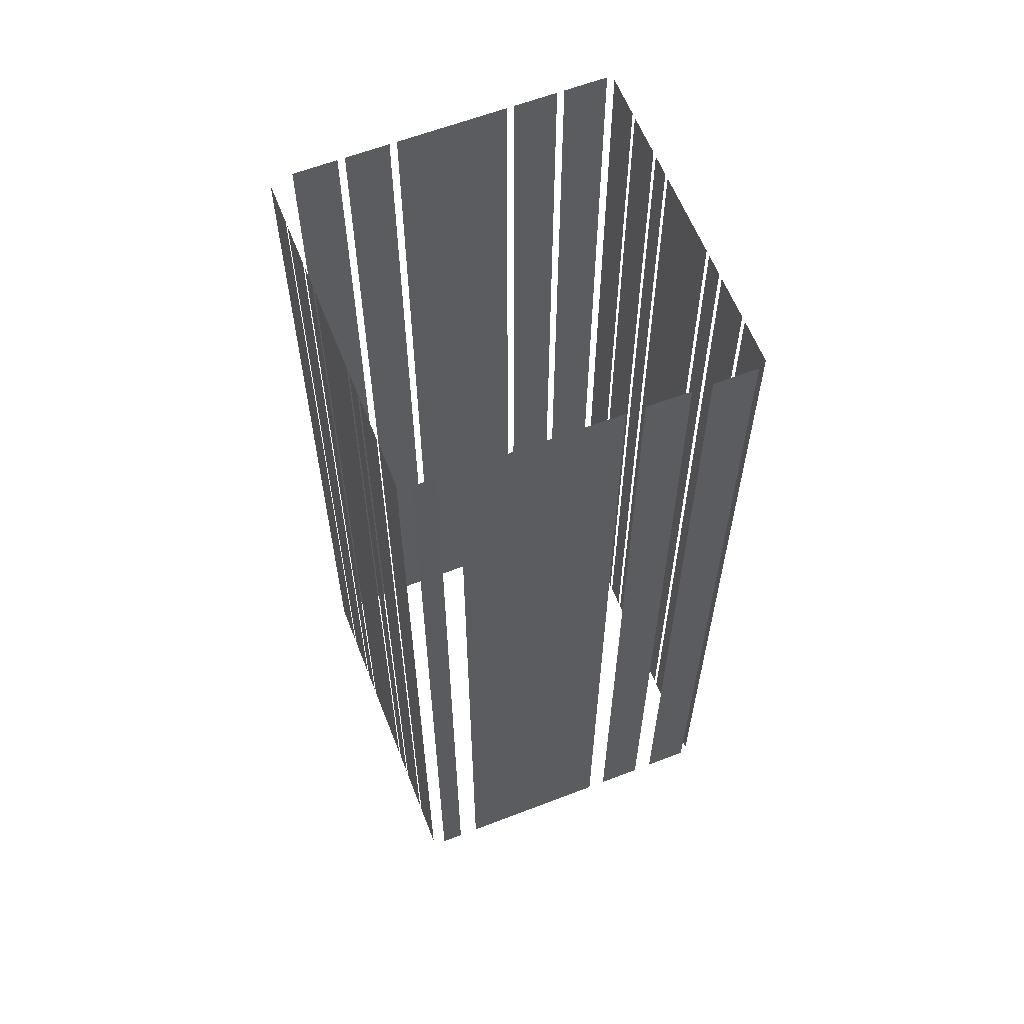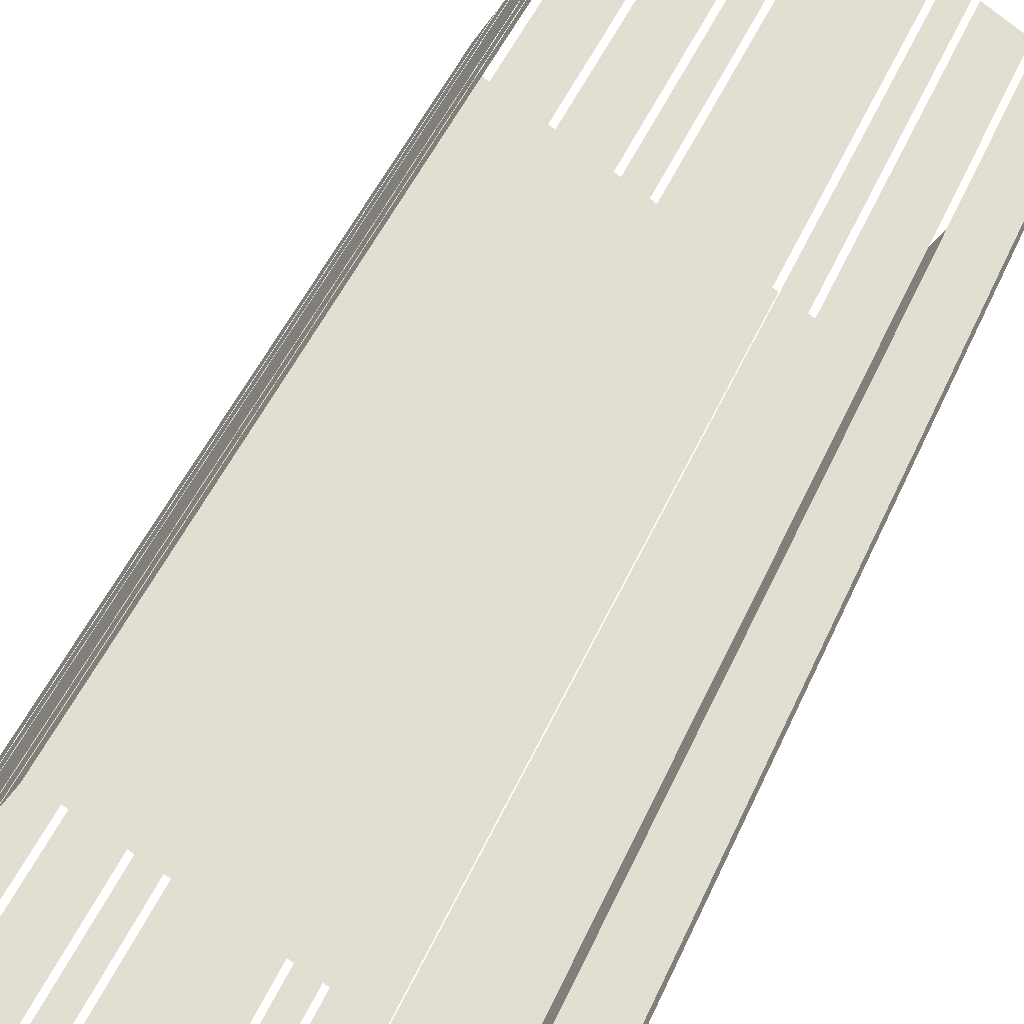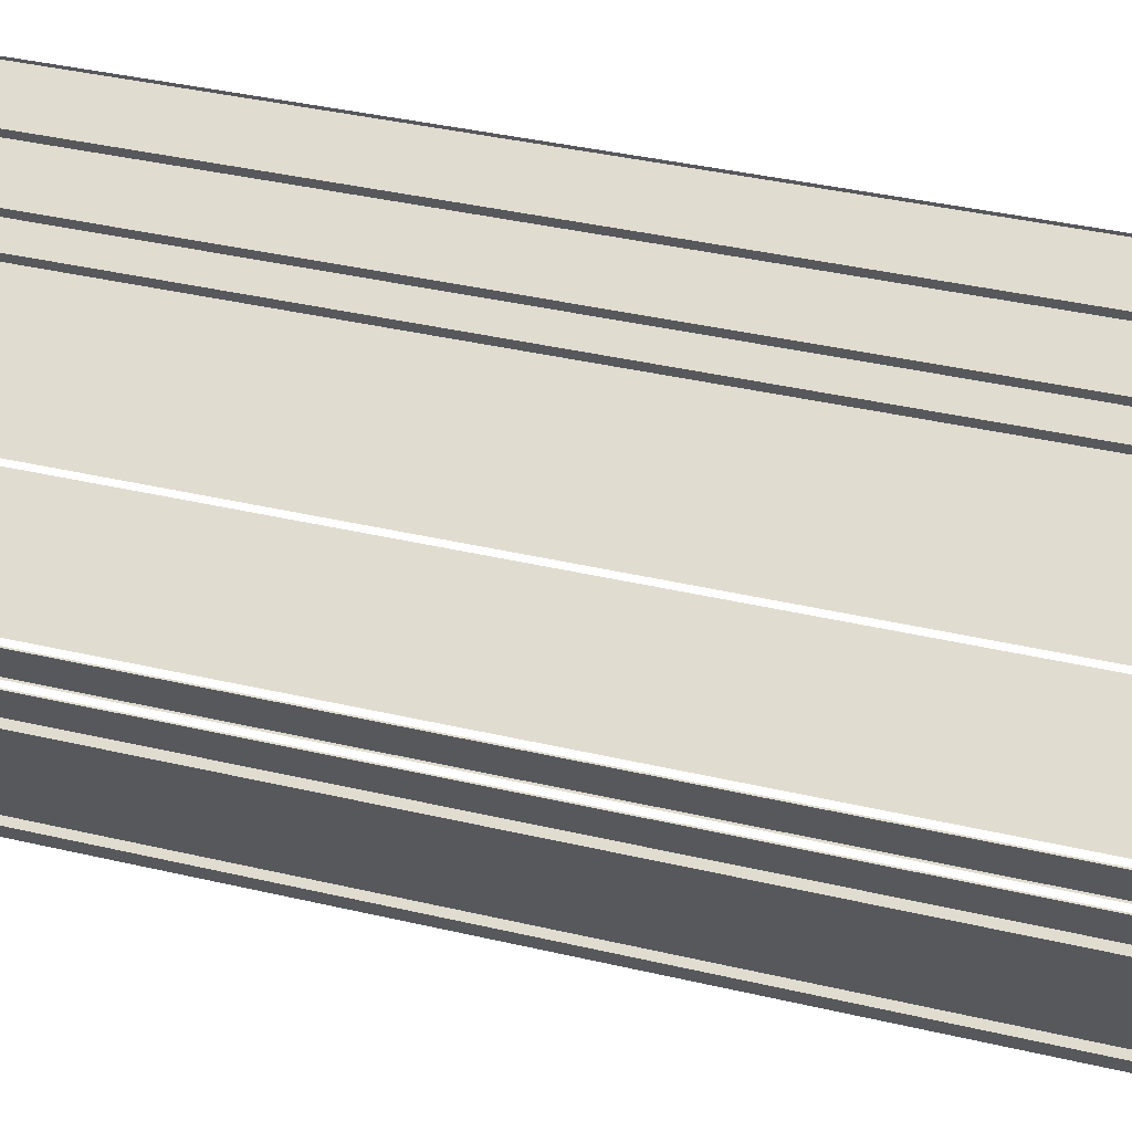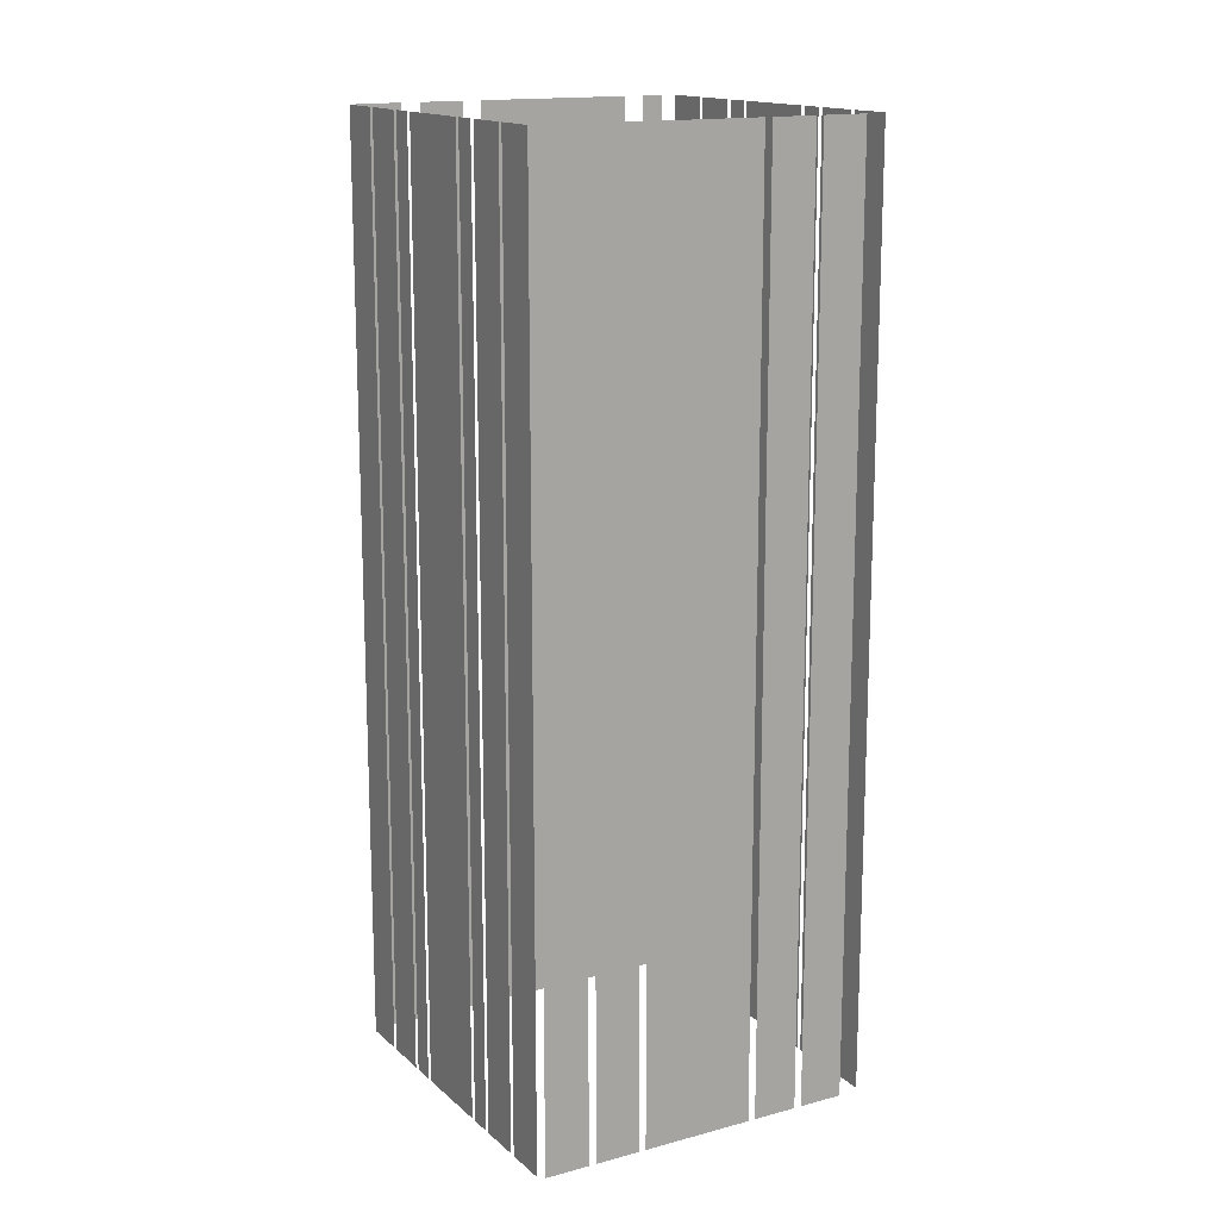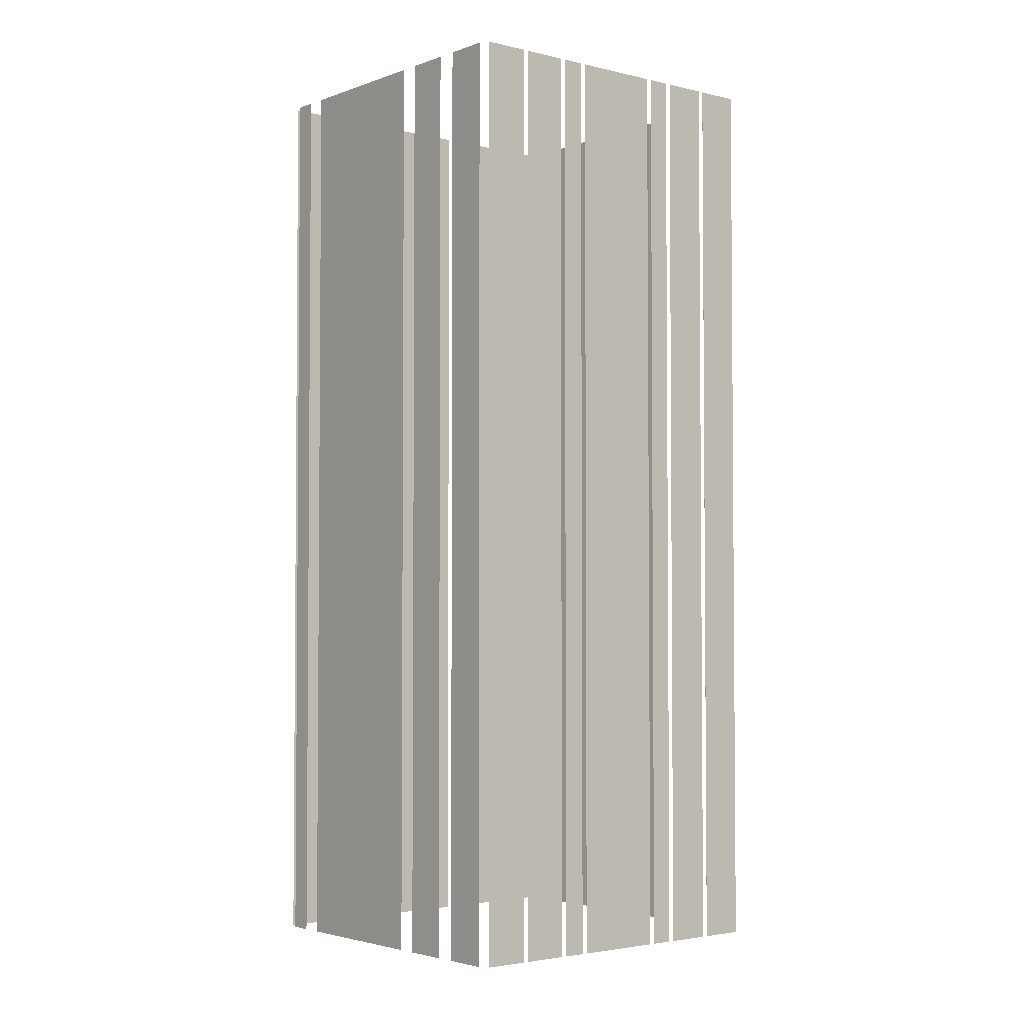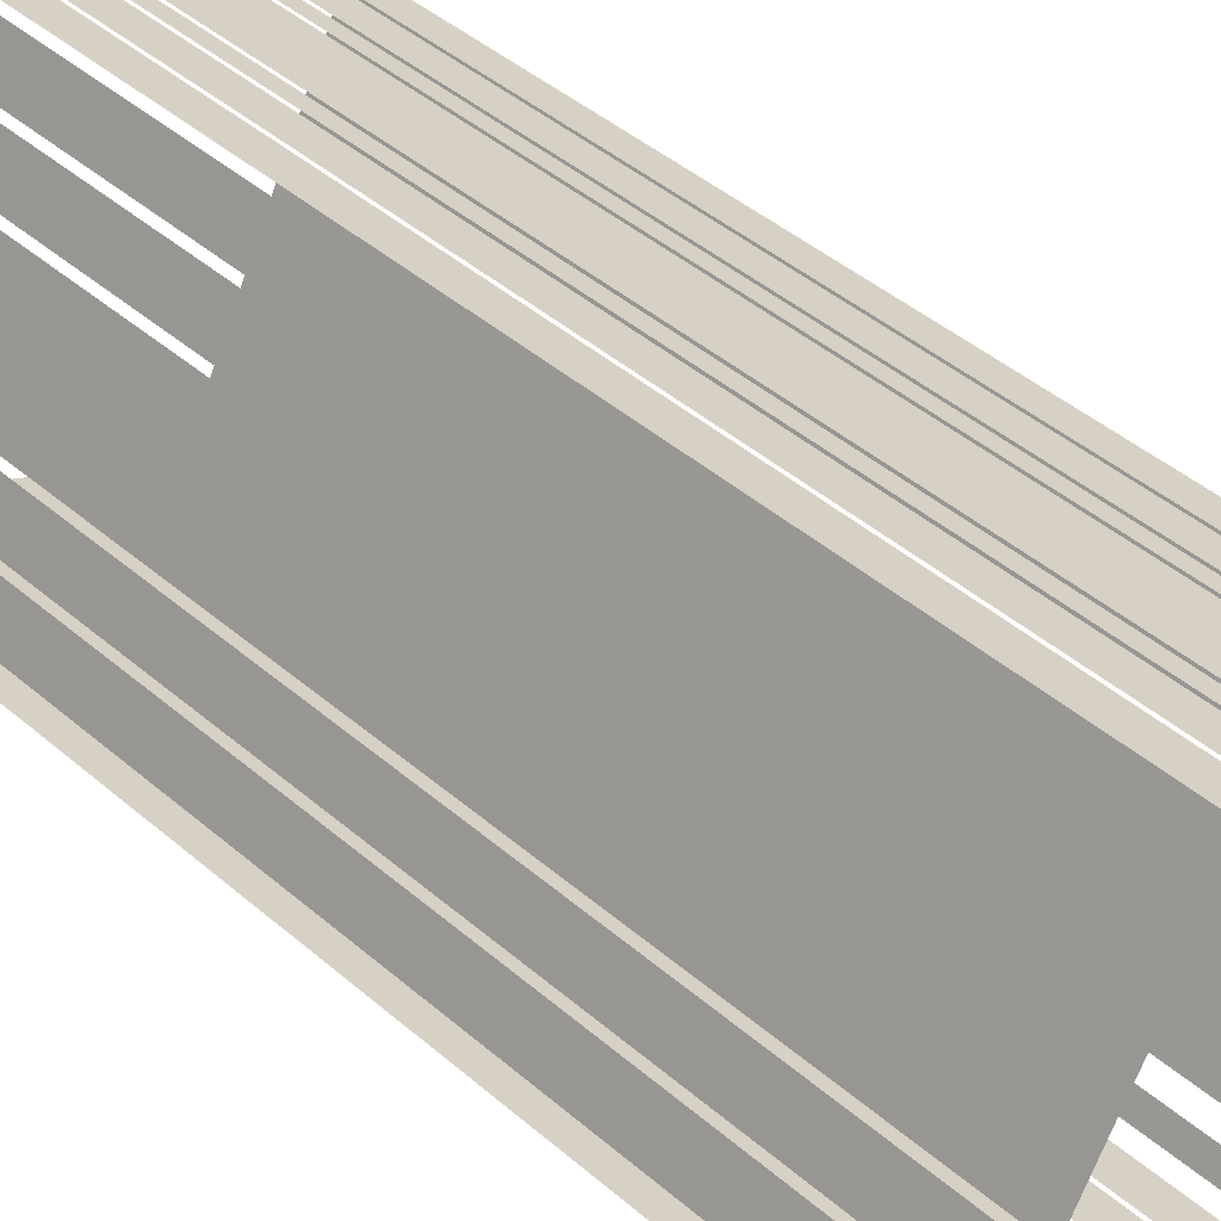
<metadata>
{"format":"obj","ext":"obj","renderer":"f3d","projection":"perspective","resolution":1024,"background":"white","views":[{"elev":61.5,"azim":40.2,"up":"+Z"},{"elev":48.3,"azim":23.1,"up":"+Y"},{"elev":37.0,"azim":107.0,"up":"+Y"},{"elev":15.2,"azim":-148.3,"up":"+Z"},{"elev":-3.1,"azim":112.2,"up":"+Z"},{"elev":44.7,"azim":-45.2,"up":"+Y"}]}
</metadata>
<code>
o geometryt000010000010000110010110000110000110100000110000st50
v 893 -255 484.6
v 893 -255 425.7
v 895.5 -256.4 425.7
v 895.5 -256.4 484.6
v 895.8 -256.5 484.6
v 895.8 -256.5 425.7
v 898.3 -257.9 425.7
v 898.3 -257.9 484.6
v 898.6 -258.1 425.7
v 899.9 -258.7 425.7
v 899.9 -258.7 484.6
v 898.6 -258.1 484.6
v 900.2 -258.9 484.6
v 900.2 -258.9 425.7
v 905.2 -261.6 425.7
v 905.2 -261.6 484.6
v 905.5 -261.8 484.6
v 905.5 -261.8 425.7
v 906.8 -262.5 425.7
v 906.8 -262.5 484.6
v 907.1 -262.6 425.7
v 909.6 -264 425.7
v 909.6 -264 484.6
v 907.1 -262.6 484.6
v 909.9 -264.2 484.6
v 909.9 -264.2 425.7
v 912.4 -265.5 425.7
v 912.4 -265.5 484.6
v 894.7 -251 425.7
v 893.4 -253.5 425.7
v 893.4 -253.5 484.6
v 894.7 -251 484.6
v 896.3 -248.1 425.7
v 895 -250.6 425.7
v 895 -250.6 484.6
v 896.3 -248.1 484.6
v 899.9 -241.4 484.6
v 899.9 -241.4 425.7
v 896.5 -247.7 425.7
v 896.5 -247.7 484.6
v 901.5 -238.5 425.7
v 900.2 -241 425.7
v 900.2 -241 484.6
v 901.5 -238.5 484.6
v 903.1 -235.5 425.7
v 901.7 -238 425.7
v 901.7 -238 484.6
v 903.1 -235.5 484.6
v 906.1 -236.7 425.7
v 903.6 -235.4 425.7
v 903.6 -235.4 484.6
v 906.1 -236.7 484.6
v 908.9 -238.3 484.6
v 908.9 -238.3 425.7
v 906.4 -236.9 425.7
v 906.4 -236.9 484.6
v 910.5 -239.1 425.7
v 909.2 -238.4 425.7
v 909.2 -238.4 484.6
v 910.5 -239.1 484.6
v 915.8 -242 425.7
v 910.8 -239.3 425.7
v 910.8 -239.3 484.6
v 915.8 -242 484.6
v 917.4 -242.8 484.6
v 917.4 -242.8 425.7
v 916.1 -242.2 425.7
v 916.1 -242.2 484.6
v 920.2 -244.4 425.7
v 917.7 -243 425.7
v 917.7 -243 484.6
v 920.2 -244.4 484.6
v 923 -245.9 425.7
v 920.5 -244.5 425.7
v 920.5 -244.5 484.6
v 923 -245.9 484.6
v 913.1 -265 425.7
v 913.8 -263.7 425.7
v 913.8 -263.7 484.6
v 913.1 -265 484.6
v 918.4 -255.1 484.6
v 914.4 -262.6 425.7
v 919.2 -253.8 425.7
v 914.4 -262.6 484.6
v 919.2 -253.8 484.6
v 920.5 -251.3 484.6
v 919.7 -252.7 425.7
v 921.1 -250.2 425.7
v 919.7 -252.7 484.6
v 921.1 -250.2 484.6
v 922.5 -247.6 484.6
v 921.7 -249.1 425.7
v 923 -246.6 425.7
v 921.7 -249.1 484.6
v 923 -246.6 484.6
f 1 2 3
f 1 3 4
f 5 6 7
f 5 7 8
f 9 10 11
f 12 9 11
f 13 14 15
f 13 15 16
f 17 18 19
f 17 19 20
f 21 22 23
f 24 21 23
f 25 26 27
f 25 27 28
f 29 30 31
f 32 29 31
f 33 34 35
f 36 33 35
f 37 38 39
f 37 39 40
f 41 42 43
f 44 41 43
f 45 46 47
f 48 45 47
f 49 50 51
f 52 49 51
f 53 54 55
f 53 55 56
f 57 58 59
f 60 57 59
f 61 62 63
f 64 61 63
f 65 66 67
f 65 67 68
f 69 70 71
f 72 69 71
f 73 74 75
f 76 73 75
f 77 78 79
f 80 77 79
f 81 82 83
f 84 82 81
f 81 83 85
f 86 87 88
f 89 87 86
f 86 88 90
f 91 92 93
f 94 92 91
f 91 93 95

</code>
